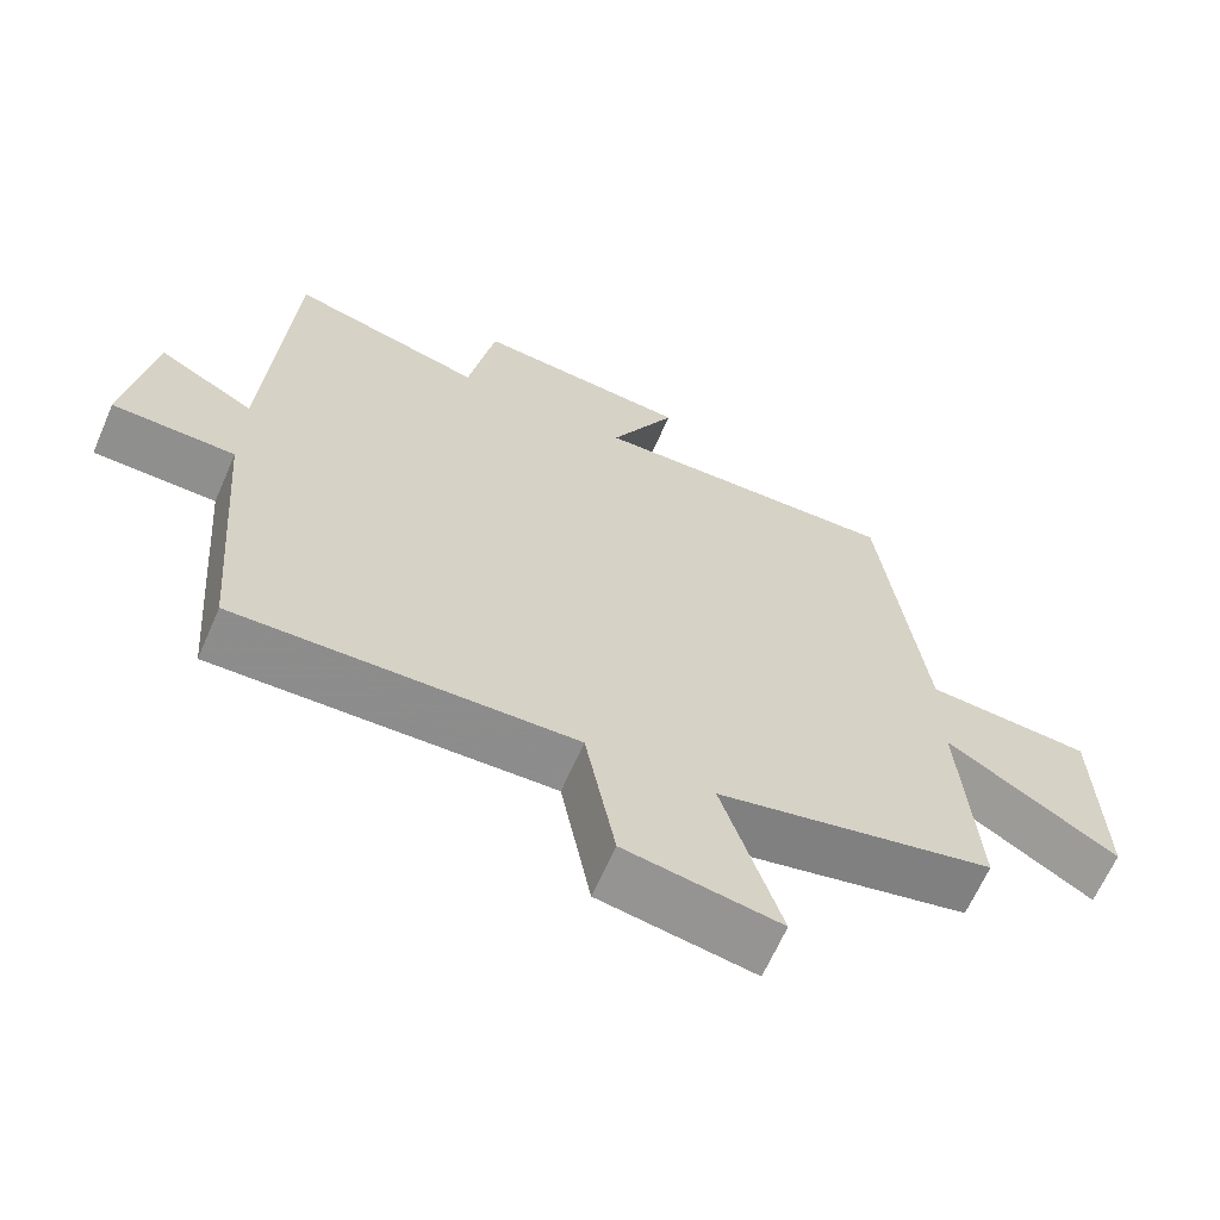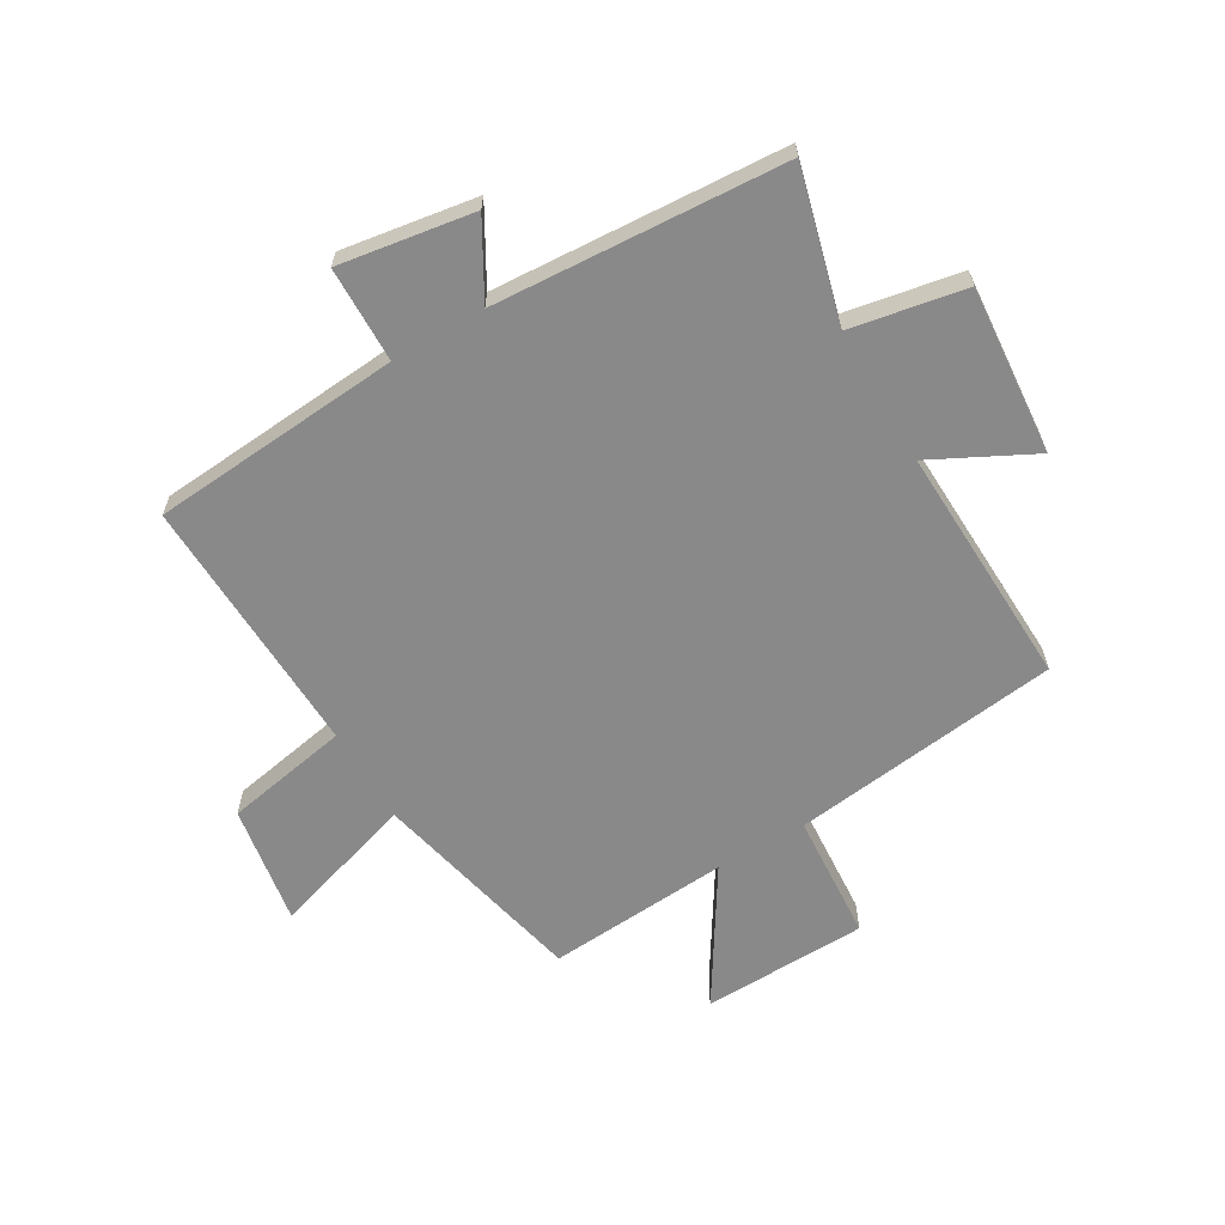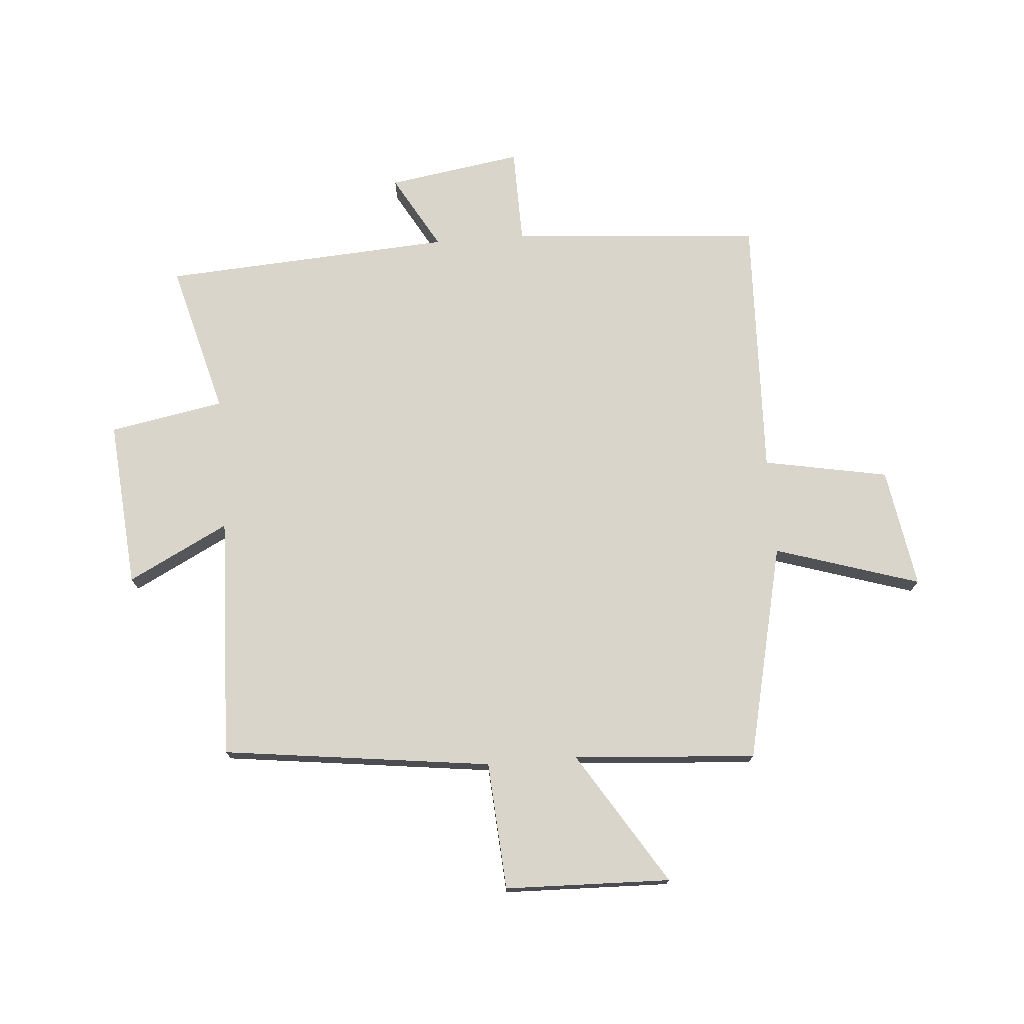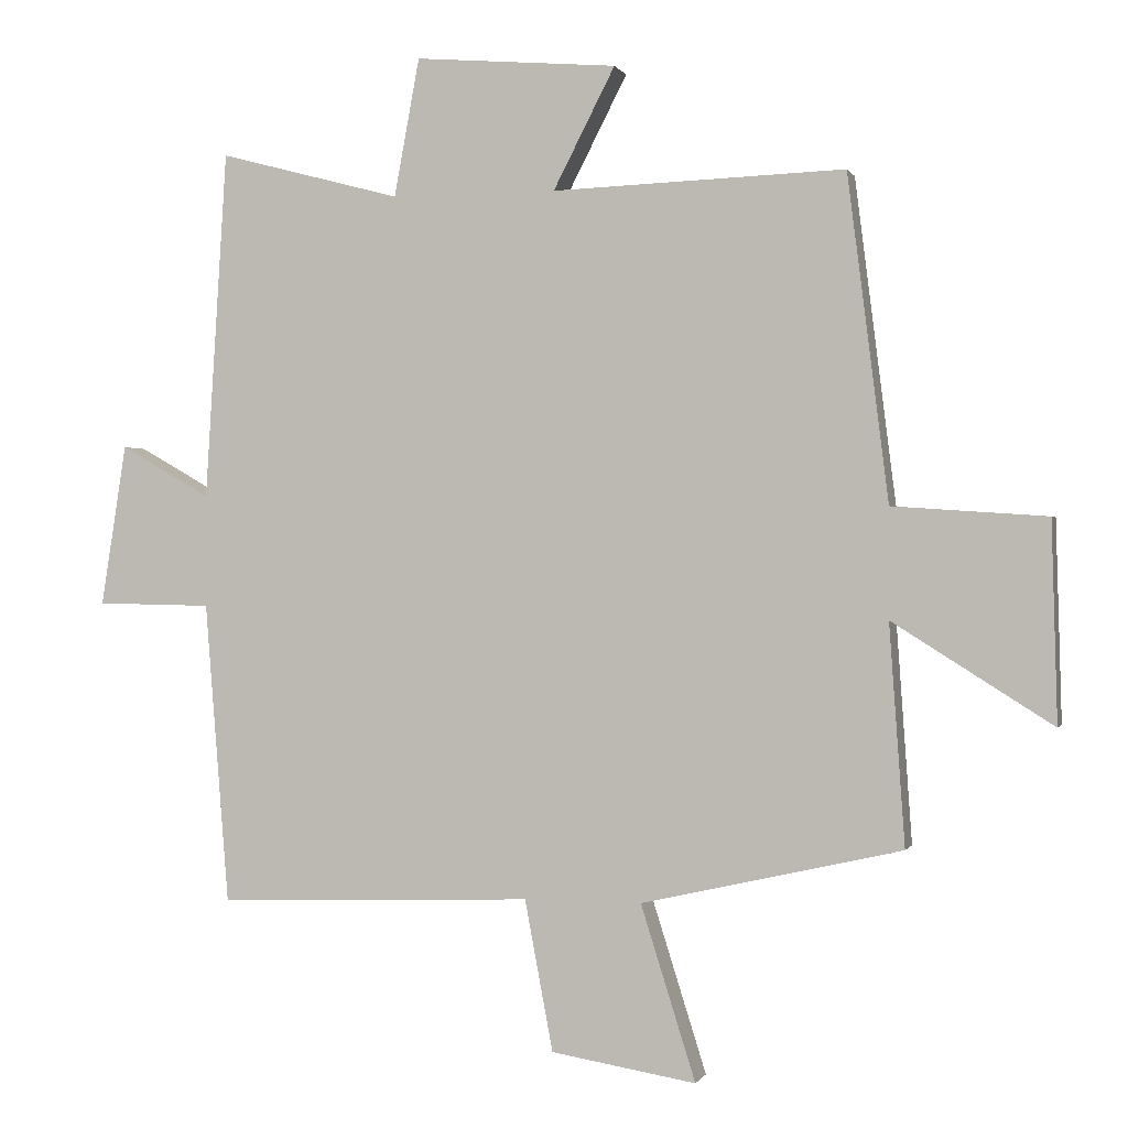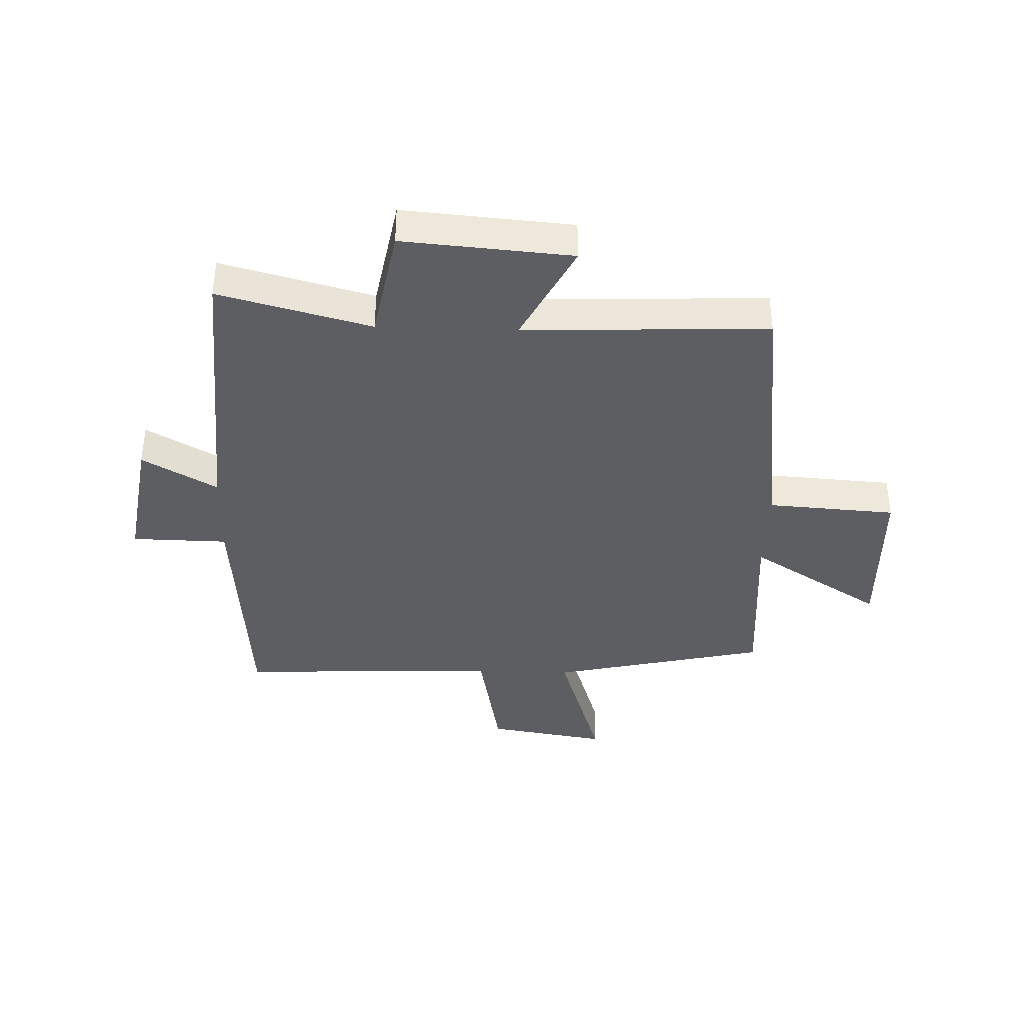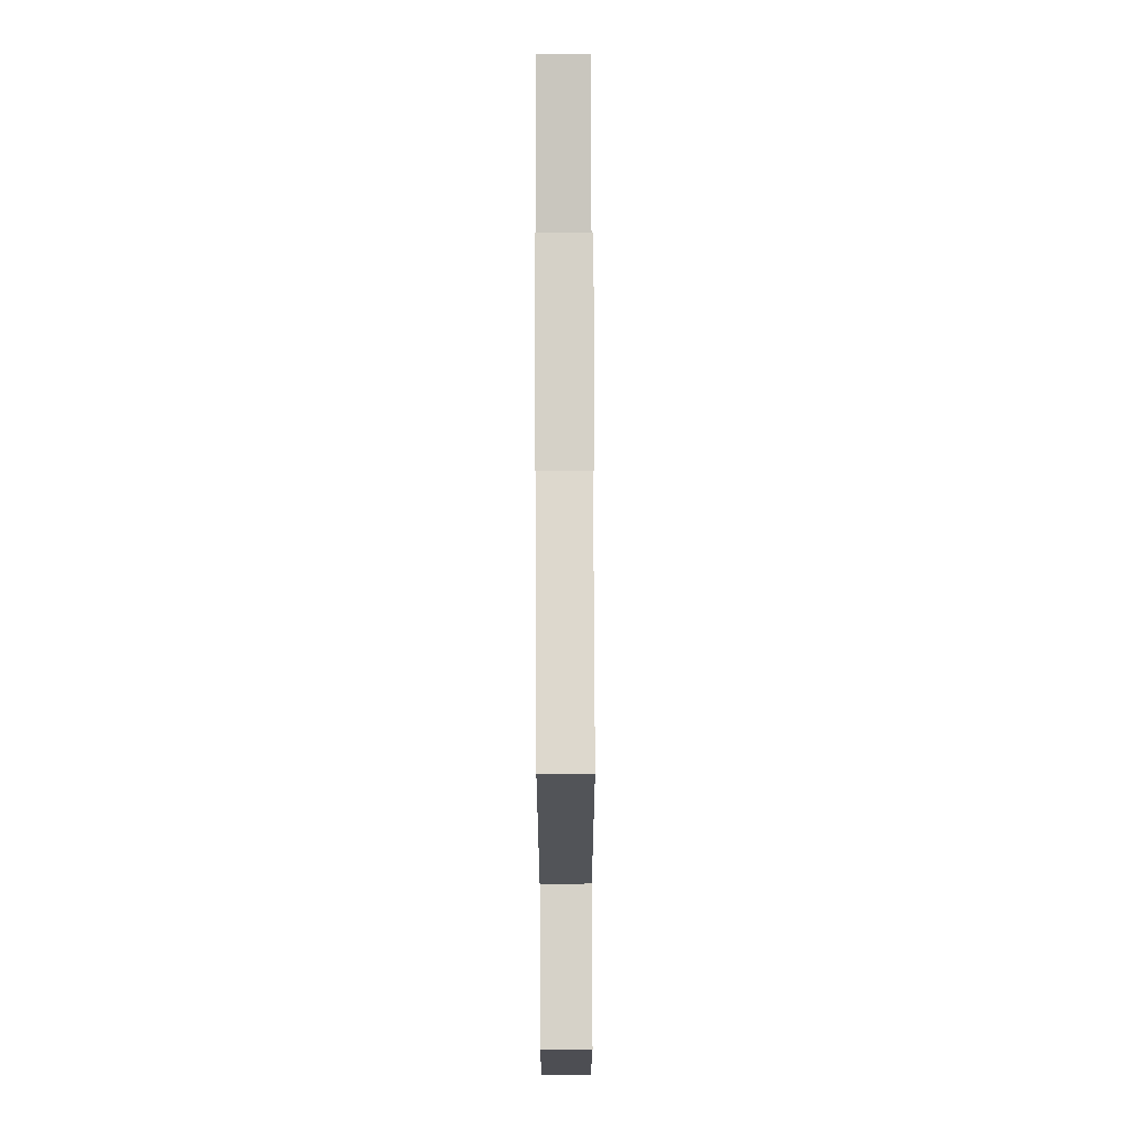
<metadata>
{"format":"obj","ext":"obj","renderer":"f3d","projection":"perspective","resolution":1024,"background":"white","views":[{"elev":-65.0,"azim":-23.6,"up":"+Z"},{"elev":-63.0,"azim":-59.6,"up":"+Y"},{"elev":74.4,"azim":85.5,"up":"+Y"},{"elev":-0.0,"azim":15.0,"up":"+Z"},{"elev":-38.3,"azim":-1.8,"up":"+Y"},{"elev":74.3,"azim":89.8,"up":"+Z"}]}
</metadata>
<code>
v 0.442 0.07 0.515
v 0.5 0.07 0.053
v 0.719 0.07 0.038
v 0.727 0.07 -0.246
v 0.5 0.07 -0.103
v 0.522 0.07 -0.416
v 0.152 0.07 -0.5
v 0.23 0.07 -0.748
v 0.024 0.07 -0.714
v -0.016 0.07 -0.5
v -0.466 0.07 -0.516
v -0.5 0.07 -0.087
v -0.664 0.07 -0.084
v -0.628 0.07 0.146
v -0.5 0.07 0.073
v -0.469 0.07 0.569
v -0.21 0.07 0.5
v -0.174 0.07 0.696
v 0.114 0.07 0.672
v 0.026 0.07 0.5
v 0.442 0 0.515
v 0.5 0 0.053
v 0.719 0 0.038
v 0.727 0 -0.246
v 0.5 0 -0.103
v 0.522 0 -0.416
v 0.152 0 -0.5
v 0.23 0 -0.748
v 0.024 0 -0.714
v -0.016 0 -0.5
v -0.466 0 -0.516
v -0.5 0 -0.087
v -0.664 0 -0.084
v -0.628 0 0.146
v -0.5 0 0.073
v -0.469 0 0.569
v -0.21 0 0.5
v -0.174 0 0.696
v 0.114 0 0.672
v 0.026 0 0.5
f 17 18 19 20
f 15 16 17
f 15 17 20
f 12 13 14 15
f 10 11 12 15
f 10 15 20 1
f 7 8 9 10
f 5 6 7 10
f 2 3 4 5
f 1 2 5 10
f 40 39 38 37
f 37 36 35
f 40 37 35
f 35 34 33 32
f 35 32 31 30
f 21 40 35 30
f 30 29 28 27
f 30 27 26 25
f 25 24 23 22
f 30 25 22 21
f 1 21 22 2
f 2 22 23 3
f 3 23 24 4
f 4 24 25 5
f 5 25 26 6
f 6 26 27 7
f 7 27 28 8
f 8 28 29 9
f 9 29 30 10
f 10 30 31 11
f 11 31 32 12
f 12 32 33 13
f 13 33 34 14
f 14 34 35 15
f 15 35 36 16
f 16 36 37 17
f 17 37 38 18
f 18 38 39 19
f 19 39 40 20
f 20 40 21 1

</code>
